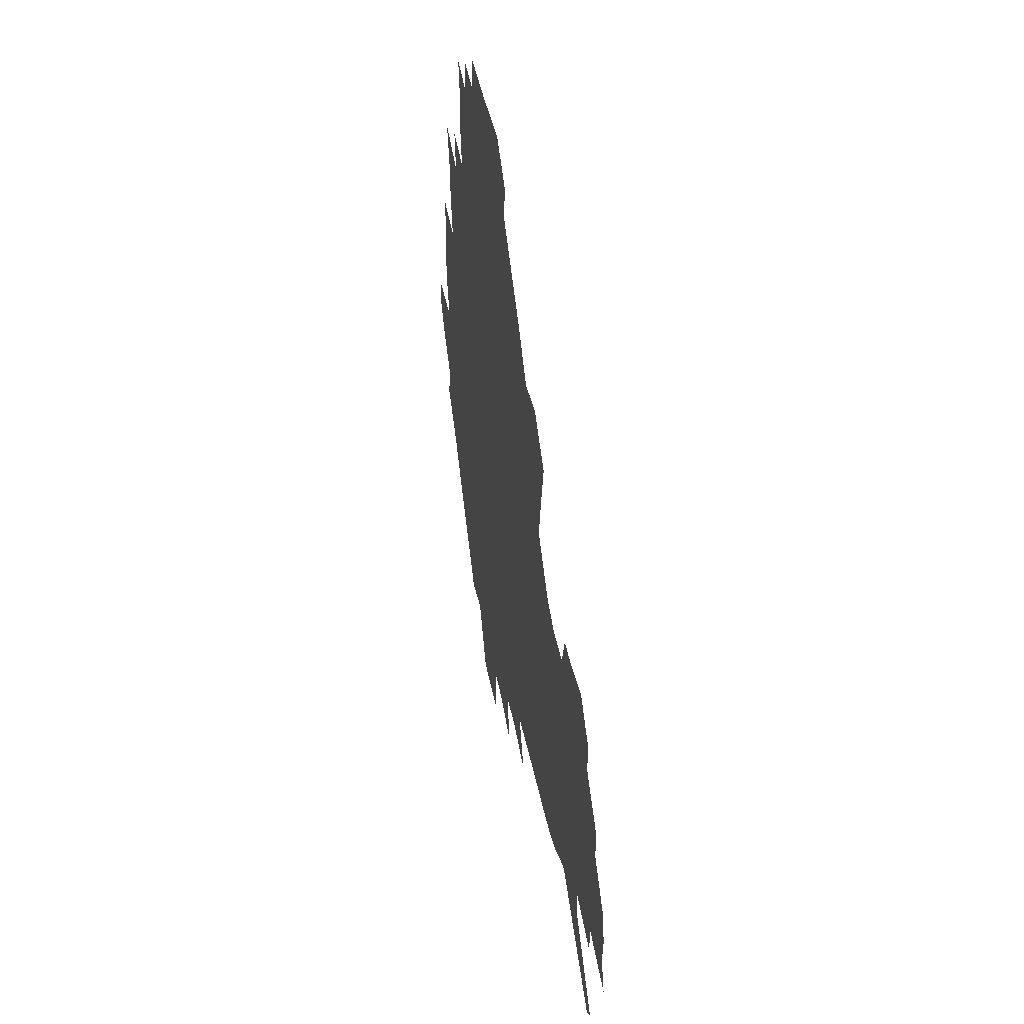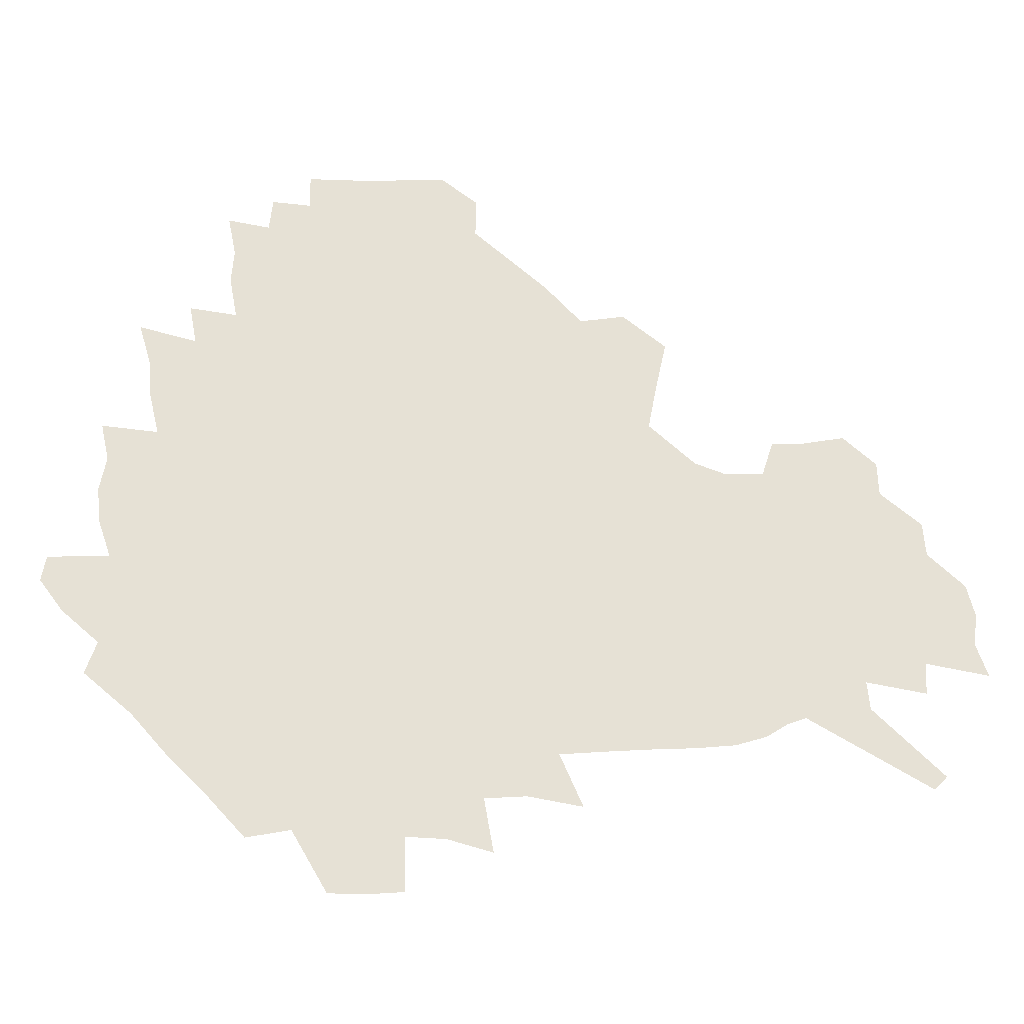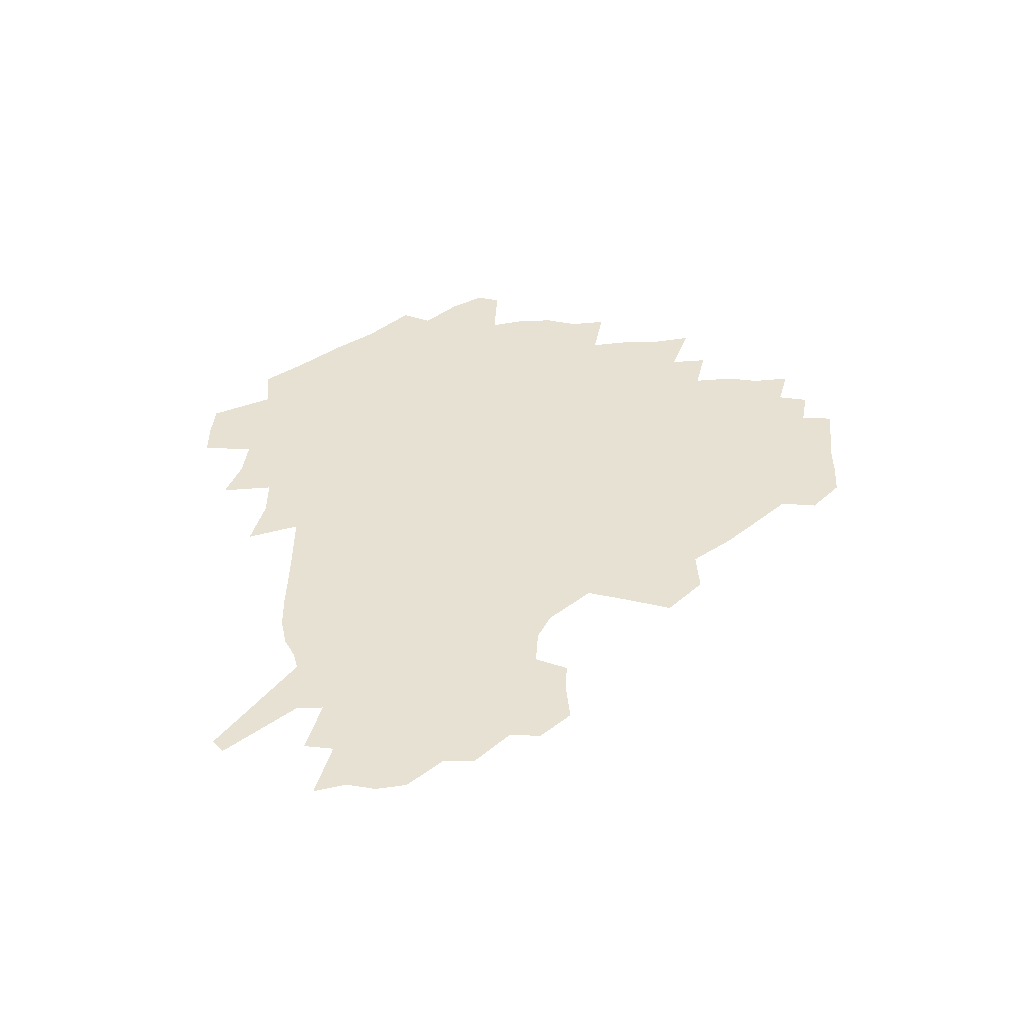
<metadata>
{"format":"obj","ext":"obj","renderer":"f3d","projection":"perspective","resolution":1024,"background":"white","views":[{"elev":42.3,"azim":79.7,"up":"+Y"},{"elev":-25.5,"azim":-1.0,"up":"+Y"},{"elev":39.6,"azim":94.0,"up":"+Z"}]}
</metadata>
<code>
v 232.6 188.6 0
v 222.3 202.5 0
v 224.3 213.4 0
v 243.9 160.5 0
v 248.8 174.3 0
v 250.1 187.3 0
v 252 200.4 0
v 250.8 213.8 0
v 245.1 230.1 0
v 243.6 245.6 0
v 246.5 260.1 0
v 243 276.3 0
v 264.7 142.7 0
v 270.9 157.6 0
v 273.1 171.6 0
v 274.5 185.1 0
v 270.5 199.5 0
v 270.6 213.2 0
v 270.8 227.5 0
v 272.2 241.8 0
v 269.9 257.2 0
v 267.2 273.4 0
v 262.8 291.9 0
v 261.6 308 0
v 256.3 325.9 0
v 280.8 124.5 0
v 286.8 141.5 0
v 292.4 157 0
v 293.8 170.6 0
v 291.5 184.3 0
v 290.1 198.1 0
v 290 211.9 0
v 287.9 226.3 0
v 289.4 240.2 0
v 289.5 254.5 0
v 287.2 270.1 0
v 284.1 287 0
v 282.4 303.2 0
v 281.1 319 0
v 278.1 335.9 0
v 298 107.4 0
v 302.2 125.7 0
v 306 142.1 0
v 308.5 156.7 0
v 309.5 170.2 0
v 308.6 183.5 0
v 307.9 197 0
v 306.6 210.9 0
v 306.3 224.8 0
v 305 239 0
v 306.3 252.7 0
v 304.4 268 0
v 301.6 284.6 0
v 298.3 302.2 0
v 298.9 317 0
v 298.4 332.6 0
v 295 350.8 0
v 296.3 365.2 0
v 292.9 382.3 0
v 314.1 89.78 0
v 316.6 109 0
v 319.2 126.5 0
v 321.1 142 0
v 323 156.7 0
v 323.8 170.1 0
v 323.5 183.2 0
v 322.8 196.6 0
v 322.7 210 0
v 322.7 223.5 0
v 322.2 237.4 0
v 320.7 252.2 0
v 318.8 267.8 0
v 317.5 283.5 0
v 315.7 299.9 0
v 313.4 317 0
v 315.1 331.2 0
v 314.6 346.7 0
v 313.7 362.3 0
v 311 378.7 0
v 312.5 392.5 0
v 332.8 93.09 0
v 333.5 111 0
v 334.6 127.4 0
v 335.9 142.8 0
v 336.6 156.7 0
v 337.3 170.2 0
v 337.4 183.2 0
v 337.4 196.2 0
v 336.7 209.6 0
v 336.7 223 0
v 336.7 236.4 0
v 334.8 251.6 0
v 335.5 265.4 0
v 333 282.4 0
v 330.9 299.5 0
v 330.7 315 0
v 330.6 330.2 0
v 329.9 346 0
v 329.7 361.1 0
v 329.2 376.2 0
v 329.2 390.7 0
v 329.1 405.2 0
v 348 66.88 0
v 347.9 92.25 0
v 348.3 111.3 0
v 349.4 129 0
v 349.8 143.5 0
v 349.9 157 0
v 350.2 170.3 0
v 350.3 183.2 0
v 350.7 196.2 0
v 350.5 209.3 0
v 350.7 222.4 0
v 350.2 236.2 0
v 350.4 249.7 0
v 349.2 265.2 0
v 347.1 282.8 0
v 346.5 298.3 0
v 345.8 314.4 0
v 345.8 329.5 0
v 345.4 345.2 0
v 345 360.6 0
v 345.6 374.9 0
v 344.1 390.8 0
v 344.8 404.8 0
v 363.5 66.52 0
v 363 93.43 0
v 362.8 111.8 0
v 362.9 129.7 0
v 362.9 143.4 0
v 362.9 156.8 0
v 362.9 170.1 0
v 363 183.2 0
v 363.1 196.3 0
v 363.4 209.4 0
v 363.3 222.7 0
v 363.4 236.1 0
v 363.5 249.6 0
v 363.5 263.4 0
v 361.2 282.6 0
v 360.4 299.9 0
v 360.5 314.4 0
v 360.3 330.2 0
v 360.6 344.8 0
v 360.3 360.1 0
v 360.7 374.6 0
v 360.2 389.9 0
v 360.2 404.3 0
v 379.2 67.56 0
v 378.6 90.49 0
v 377.2 111.9 0
v 376 130.3 0
v 376.1 143.5 0
v 375.9 156.9 0
v 375.8 170.2 0
v 375.8 183.3 0
v 375.9 196.4 0
v 376.1 209.6 0
v 376.2 222.9 0
v 376.3 236 0
v 377.1 248.7 0
v 376.6 263.4 0
v 375.9 280 0
v 374.7 299.4 0
v 374.9 314.9 0
v 375.1 330.2 0
v 375.4 344.6 0
v 375.4 359.7 0
v 375.4 374.9 0
v 375.1 390.3 0
v 374.8 405.4 0
v 395.5 89.61 0
v 392.3 111.4 0
v 391.3 127.4 0
v 389.7 143.2 0
v 388.8 157.3 0
v 388.9 170.3 0
v 388.6 183.7 0
v 388.6 196.6 0
v 389 210 0
v 389 223.2 0
v 389.3 235.9 0
v 389.6 249.1 0
v 389.7 264 0
v 389.6 280.3 0
v 389.4 297.4 0
v 389.2 315.5 0
v 389.8 330.4 0
v 390.3 345.3 0
v 390.3 360.4 0
v 390.3 376 0
v 390.1 390.8 0
v 389.6 405.5 0
v 414.6 84.02 0
v 410.5 106.9 0
v 406.6 126.5 0
v 404.3 142.3 0
v 403.1 156.7 0
v 401.8 171.1 0
v 401.1 184.3 0
v 401.3 197.1 0
v 400.9 210.2 0
v 401.7 223.2 0
v 401.9 236.2 0
v 402.2 248.9 0
v 402.8 263 0
v 403.5 278.5 0
v 404 295.5 0
v 404.7 312.5 0
v 405.1 329 0
v 405.3 345.5 0
v 405.7 362.2 0
v 405.2 376.6 0
v 405.6 393.1 0
v 428.1 107.9 0
v 423.4 125.8 0
v 420.3 141.2 0
v 416.9 157.1 0
v 416.1 170.5 0
v 415.7 183.8 0
v 415.3 197 0
v 414.6 210.3 0
v 414.5 223.4 0
v 415.2 236.5 0
v 415 249.3 0
v 415.8 262.8 0
v 417.2 278.6 0
v 418.1 293.9 0
v 419.6 313.1 0
v 420.5 329.8 0
v 420.9 346.5 0
v 420.7 362.8 0
v 451 103.5 0
v 441.3 126 0
v 435.3 142.2 0
v 432.4 156.6 0
v 430.4 170.5 0
v 429.6 183.8 0
v 429.3 197 0
v 428.8 210.2 0
v 427.7 223.7 0
v 428 236.7 0
v 428.5 249.8 0
v 429.5 263.5 0
v 431.3 278.7 0
v 432.9 294.6 0
v 434.4 311.2 0
v 436 329.7 0
v 437 348.2 0
v 460.4 127.3 0
v 454.4 141.6 0
v 450.5 155.7 0
v 446.3 170.2 0
v 445.3 183.3 0
v 445.6 196.4 0
v 441.9 211.1 0
v 441.4 223.9 0
v 441.7 236.8 0
v 442.5 250.1 0
v 443.9 263.8 0
v 445.6 278.4 0
v 447.9 294.4 0
v 450.9 312.7 0
v 452.7 330.9 0
v 479.4 128.3 0
v 472.6 142 0
v 467.1 156.1 0
v 465.3 169.1 0
v 461.9 183 0
v 461.4 196 0
v 458.2 210.3 0
v 456.6 223.7 0
v 456.9 236.9 0
v 457.6 250.1 0
v 458.1 263.5 0
v 461.4 278.3 0
v 465.3 295.5 0
v 467.7 313.2 0
v 471.7 333.5 0
v 497.8 129 0
v 487.3 144.2 0
v 484.9 156.4 0
v 480.5 169.9 0
v 479 182.7 0
v 476.2 196.2 0
v 473.9 209.7 0
v 471.1 223.5 0
v 471.7 236.4 0
v 474.5 249.7 0
v 477.6 263.7 0
v 481.9 278.3 0
v 485.6 297.7 0
v 490.2 318.3 0
v 514.1 130.4 0
v 502.8 145.7 0
v 500 157.4 0
v 495.1 170.8 0
v 493.5 183.1 0
v 489.7 196.9 0
v 487.8 209.8 0
v 486.4 222.7 0
v 488.8 235.3 0
v 492.4 247.8 0
v 501.5 260.2 0
v 526.9 134.1 0
v 516.7 148.1 0
v 512.1 159.9 0
v 509 172 0
v 505.7 184.7 0
v 503.4 197.3 0
v 501.3 209.7 0
v 499.2 222 0
v 501.8 233.3 0
v 505.9 244.6 0
v 514.5 255 0
v 535.9 139.7 0
v 530.5 150.1 0
v 525.3 161.5 0
v 522.8 172.8 0
v 520.4 184.7 0
v 519.4 196.7 0
v 516.9 209.1 0
v 516.5 220.7 0
v 515.9 231.8 0
v 518.7 242.2 0
v 530.9 255.1 0
v 535.7 270 0
v 543.8 142.4 0
v 541.9 152.3 0
v 539.4 162.1 0
v 537.2 173.1 0
v 533.8 185.1 0
v 533.7 196.4 0
v 535.6 207.9 0
v 533.8 219.7 0
v 536.5 231.5 0
v 539.8 243.5 0
v 543.8 256.2 0
v 548.2 270.1 0
v 594.8 111.8 0
v 554.7 150.7 0
v 557 160 0
v 554.8 172.1 0
v 554.3 183.7 0
v 556.4 195.3 0
v 556.6 207.5 0
v 556.5 219.8 0
v 560.6 232.4 0
v 557.7 244.8 0
v 560.6 257.9 0
v 566.7 273.1 0
v 600.3 117.2 0
v 570.9 146.6 0
v 569.7 158.5 0
v 573.2 170.1 0
v 572.2 182.4 0
v 572.4 194.4 0
v 573.7 206.8 0
v 576.2 219.5 0
v 578.6 232.4 0
v 581.3 246.1 0
v 580.7 260.2 0
v 594.6 153.6 0
v 595.4 167 0
v 591.1 180.4 0
v 586.9 193.6 0
v 593.7 204.9 0
v 599.6 217.3 0
v 598.5 231.4 0
v 621.5 161.8 0
v 616.6 175.9 0
v 618.3 189.1 0
v 614.9 202.6 0
f 5 6 1
f 1 6 2
f 6 7 2
f 2 7 3
f 7 8 3
f 13 14 4
f 4 14 5
f 14 15 5
f 5 15 6
f 15 16 6
f 6 16 7
f 16 17 7
f 7 17 8
f 17 18 8
f 8 18 9
f 18 19 9
f 9 19 10
f 19 20 10
f 10 20 11
f 20 21 11
f 11 21 12
f 21 22 12
f 26 27 13
f 13 27 14
f 27 28 14
f 14 28 15
f 28 29 15
f 15 29 16
f 29 30 16
f 16 30 17
f 30 31 17
f 17 31 18
f 31 32 18
f 18 32 19
f 32 33 19
f 19 33 20
f 33 34 20
f 20 34 21
f 34 35 21
f 21 35 22
f 35 36 22
f 22 36 23
f 36 37 23
f 23 37 24
f 37 38 24
f 24 38 25
f 38 39 25
f 41 42 26
f 26 42 27
f 42 43 27
f 27 43 28
f 43 44 28
f 28 44 29
f 44 45 29
f 29 45 30
f 45 46 30
f 30 46 31
f 46 47 31
f 31 47 32
f 47 48 32
f 32 48 33
f 48 49 33
f 33 49 34
f 49 50 34
f 34 50 35
f 50 51 35
f 35 51 36
f 51 52 36
f 36 52 37
f 52 53 37
f 37 53 38
f 53 54 38
f 38 54 39
f 54 55 39
f 39 55 40
f 55 56 40
f 60 61 41
f 41 61 42
f 61 62 42
f 42 62 43
f 62 63 43
f 43 63 44
f 63 64 44
f 44 64 45
f 64 65 45
f 45 65 46
f 65 66 46
f 46 66 47
f 66 67 47
f 47 67 48
f 67 68 48
f 48 68 49
f 68 69 49
f 49 69 50
f 69 70 50
f 50 70 51
f 70 71 51
f 51 71 52
f 71 72 52
f 52 72 53
f 72 73 53
f 53 73 54
f 73 74 54
f 54 74 55
f 74 75 55
f 55 75 56
f 75 76 56
f 56 76 57
f 76 77 57
f 57 77 58
f 77 78 58
f 58 78 59
f 78 79 59
f 60 81 61
f 81 82 61
f 61 82 62
f 82 83 62
f 62 83 63
f 83 84 63
f 63 84 64
f 84 85 64
f 64 85 65
f 85 86 65
f 65 86 66
f 86 87 66
f 66 87 67
f 87 88 67
f 67 88 68
f 88 89 68
f 68 89 69
f 89 90 69
f 69 90 70
f 90 91 70
f 70 91 71
f 91 92 71
f 71 92 72
f 92 93 72
f 72 93 73
f 93 94 73
f 73 94 74
f 94 95 74
f 74 95 75
f 95 96 75
f 75 96 76
f 96 97 76
f 76 97 77
f 97 98 77
f 77 98 78
f 98 99 78
f 78 99 79
f 99 100 79
f 79 100 80
f 100 101 80
f 103 104 81
f 81 104 82
f 104 105 82
f 82 105 83
f 105 106 83
f 83 106 84
f 106 107 84
f 84 107 85
f 107 108 85
f 85 108 86
f 108 109 86
f 86 109 87
f 109 110 87
f 87 110 88
f 110 111 88
f 88 111 89
f 111 112 89
f 89 112 90
f 112 113 90
f 90 113 91
f 113 114 91
f 91 114 92
f 114 115 92
f 92 115 93
f 115 116 93
f 93 116 94
f 116 117 94
f 94 117 95
f 117 118 95
f 95 118 96
f 118 119 96
f 96 119 97
f 119 120 97
f 97 120 98
f 120 121 98
f 98 121 99
f 121 122 99
f 99 122 100
f 122 123 100
f 100 123 101
f 123 124 101
f 101 124 102
f 124 125 102
f 103 126 104
f 126 127 104
f 104 127 105
f 127 128 105
f 105 128 106
f 128 129 106
f 106 129 107
f 129 130 107
f 107 130 108
f 130 131 108
f 108 131 109
f 131 132 109
f 109 132 110
f 132 133 110
f 110 133 111
f 133 134 111
f 111 134 112
f 134 135 112
f 112 135 113
f 135 136 113
f 113 136 114
f 136 137 114
f 114 137 115
f 137 138 115
f 115 138 116
f 138 139 116
f 116 139 117
f 139 140 117
f 117 140 118
f 140 141 118
f 118 141 119
f 141 142 119
f 119 142 120
f 142 143 120
f 120 143 121
f 143 144 121
f 121 144 122
f 144 145 122
f 122 145 123
f 145 146 123
f 123 146 124
f 146 147 124
f 124 147 125
f 147 148 125
f 126 149 127
f 149 150 127
f 127 150 128
f 150 151 128
f 128 151 129
f 151 152 129
f 129 152 130
f 152 153 130
f 130 153 131
f 153 154 131
f 131 154 132
f 154 155 132
f 132 155 133
f 155 156 133
f 133 156 134
f 156 157 134
f 134 157 135
f 157 158 135
f 135 158 136
f 158 159 136
f 136 159 137
f 159 160 137
f 137 160 138
f 160 161 138
f 138 161 139
f 161 162 139
f 139 162 140
f 162 163 140
f 140 163 141
f 163 164 141
f 141 164 142
f 164 165 142
f 142 165 143
f 165 166 143
f 143 166 144
f 166 167 144
f 144 167 145
f 167 168 145
f 145 168 146
f 168 169 146
f 146 169 147
f 169 170 147
f 147 170 148
f 170 171 148
f 150 172 151
f 172 173 151
f 151 173 152
f 173 174 152
f 152 174 153
f 174 175 153
f 153 175 154
f 175 176 154
f 154 176 155
f 176 177 155
f 155 177 156
f 177 178 156
f 156 178 157
f 178 179 157
f 157 179 158
f 179 180 158
f 158 180 159
f 180 181 159
f 159 181 160
f 181 182 160
f 160 182 161
f 182 183 161
f 161 183 162
f 183 184 162
f 162 184 163
f 184 185 163
f 163 185 164
f 185 186 164
f 164 186 165
f 186 187 165
f 165 187 166
f 187 188 166
f 166 188 167
f 188 189 167
f 167 189 168
f 189 190 168
f 168 190 169
f 190 191 169
f 169 191 170
f 191 192 170
f 170 192 171
f 192 193 171
f 172 194 173
f 194 195 173
f 173 195 174
f 195 196 174
f 174 196 175
f 196 197 175
f 175 197 176
f 197 198 176
f 176 198 177
f 198 199 177
f 177 199 178
f 199 200 178
f 178 200 179
f 200 201 179
f 179 201 180
f 201 202 180
f 180 202 181
f 202 203 181
f 181 203 182
f 203 204 182
f 182 204 183
f 204 205 183
f 183 205 184
f 205 206 184
f 184 206 185
f 206 207 185
f 185 207 186
f 207 208 186
f 186 208 187
f 208 209 187
f 187 209 188
f 209 210 188
f 188 210 189
f 210 211 189
f 189 211 190
f 211 212 190
f 190 212 191
f 212 213 191
f 191 213 192
f 213 214 192
f 192 214 193
f 195 215 196
f 215 216 196
f 196 216 197
f 216 217 197
f 197 217 198
f 217 218 198
f 198 218 199
f 218 219 199
f 199 219 200
f 219 220 200
f 200 220 201
f 220 221 201
f 201 221 202
f 221 222 202
f 202 222 203
f 222 223 203
f 203 223 204
f 223 224 204
f 204 224 205
f 224 225 205
f 205 225 206
f 225 226 206
f 206 226 207
f 226 227 207
f 207 227 208
f 227 228 208
f 208 228 209
f 228 229 209
f 209 229 210
f 229 230 210
f 210 230 211
f 230 231 211
f 211 231 212
f 231 232 212
f 212 232 213
f 215 233 216
f 233 234 216
f 216 234 217
f 234 235 217
f 217 235 218
f 235 236 218
f 218 236 219
f 236 237 219
f 219 237 220
f 237 238 220
f 220 238 221
f 238 239 221
f 221 239 222
f 239 240 222
f 222 240 223
f 240 241 223
f 223 241 224
f 241 242 224
f 224 242 225
f 242 243 225
f 225 243 226
f 243 244 226
f 226 244 227
f 244 245 227
f 227 245 228
f 245 246 228
f 228 246 229
f 246 247 229
f 229 247 230
f 247 248 230
f 230 248 231
f 248 249 231
f 231 249 232
f 234 250 235
f 250 251 235
f 235 251 236
f 251 252 236
f 236 252 237
f 252 253 237
f 237 253 238
f 253 254 238
f 238 254 239
f 254 255 239
f 239 255 240
f 255 256 240
f 240 256 241
f 256 257 241
f 241 257 242
f 257 258 242
f 242 258 243
f 258 259 243
f 243 259 244
f 259 260 244
f 244 260 245
f 260 261 245
f 245 261 246
f 261 262 246
f 246 262 247
f 262 263 247
f 247 263 248
f 263 264 248
f 248 264 249
f 250 265 251
f 265 266 251
f 251 266 252
f 266 267 252
f 252 267 253
f 267 268 253
f 253 268 254
f 268 269 254
f 254 269 255
f 269 270 255
f 255 270 256
f 270 271 256
f 256 271 257
f 271 272 257
f 257 272 258
f 272 273 258
f 258 273 259
f 273 274 259
f 259 274 260
f 274 275 260
f 260 275 261
f 275 276 261
f 261 276 262
f 276 277 262
f 262 277 263
f 277 278 263
f 263 278 264
f 278 279 264
f 265 280 266
f 280 281 266
f 266 281 267
f 281 282 267
f 267 282 268
f 282 283 268
f 268 283 269
f 283 284 269
f 269 284 270
f 284 285 270
f 270 285 271
f 285 286 271
f 271 286 272
f 286 287 272
f 272 287 273
f 287 288 273
f 273 288 274
f 288 289 274
f 274 289 275
f 289 290 275
f 275 290 276
f 290 291 276
f 276 291 277
f 291 292 277
f 277 292 278
f 292 293 278
f 278 293 279
f 280 294 281
f 294 295 281
f 281 295 282
f 295 296 282
f 282 296 283
f 296 297 283
f 283 297 284
f 297 298 284
f 284 298 285
f 298 299 285
f 285 299 286
f 299 300 286
f 286 300 287
f 300 301 287
f 287 301 288
f 301 302 288
f 288 302 289
f 302 303 289
f 289 303 290
f 303 304 290
f 290 304 291
f 294 305 295
f 305 306 295
f 295 306 296
f 306 307 296
f 296 307 297
f 307 308 297
f 297 308 298
f 308 309 298
f 298 309 299
f 309 310 299
f 299 310 300
f 310 311 300
f 300 311 301
f 311 312 301
f 301 312 302
f 312 313 302
f 302 313 303
f 313 314 303
f 303 314 304
f 314 315 304
f 305 316 306
f 316 317 306
f 306 317 307
f 317 318 307
f 307 318 308
f 318 319 308
f 308 319 309
f 319 320 309
f 309 320 310
f 320 321 310
f 310 321 311
f 321 322 311
f 311 322 312
f 322 323 312
f 312 323 313
f 323 324 313
f 313 324 314
f 324 325 314
f 314 325 315
f 325 326 315
f 316 328 317
f 328 329 317
f 317 329 318
f 329 330 318
f 318 330 319
f 330 331 319
f 319 331 320
f 331 332 320
f 320 332 321
f 332 333 321
f 321 333 322
f 333 334 322
f 322 334 323
f 334 335 323
f 323 335 324
f 335 336 324
f 324 336 325
f 336 337 325
f 325 337 326
f 337 338 326
f 326 338 327
f 338 339 327
f 328 340 329
f 340 341 329
f 329 341 330
f 341 342 330
f 330 342 331
f 342 343 331
f 331 343 332
f 343 344 332
f 332 344 333
f 344 345 333
f 333 345 334
f 345 346 334
f 334 346 335
f 346 347 335
f 335 347 336
f 347 348 336
f 336 348 337
f 348 349 337
f 337 349 338
f 349 350 338
f 338 350 339
f 350 351 339
f 340 352 341
f 352 353 341
f 341 353 342
f 353 354 342
f 342 354 343
f 354 355 343
f 343 355 344
f 355 356 344
f 344 356 345
f 356 357 345
f 345 357 346
f 357 358 346
f 346 358 347
f 358 359 347
f 347 359 348
f 359 360 348
f 348 360 349
f 360 361 349
f 349 361 350
f 361 362 350
f 350 362 351
f 354 363 355
f 363 364 355
f 355 364 356
f 364 365 356
f 356 365 357
f 365 366 357
f 357 366 358
f 366 367 358
f 358 367 359
f 367 368 359
f 359 368 360
f 368 369 360
f 360 369 361
f 364 370 365
f 370 371 365
f 365 371 366
f 371 372 366
f 366 372 367
f 372 373 367
f 367 373 368

</code>
